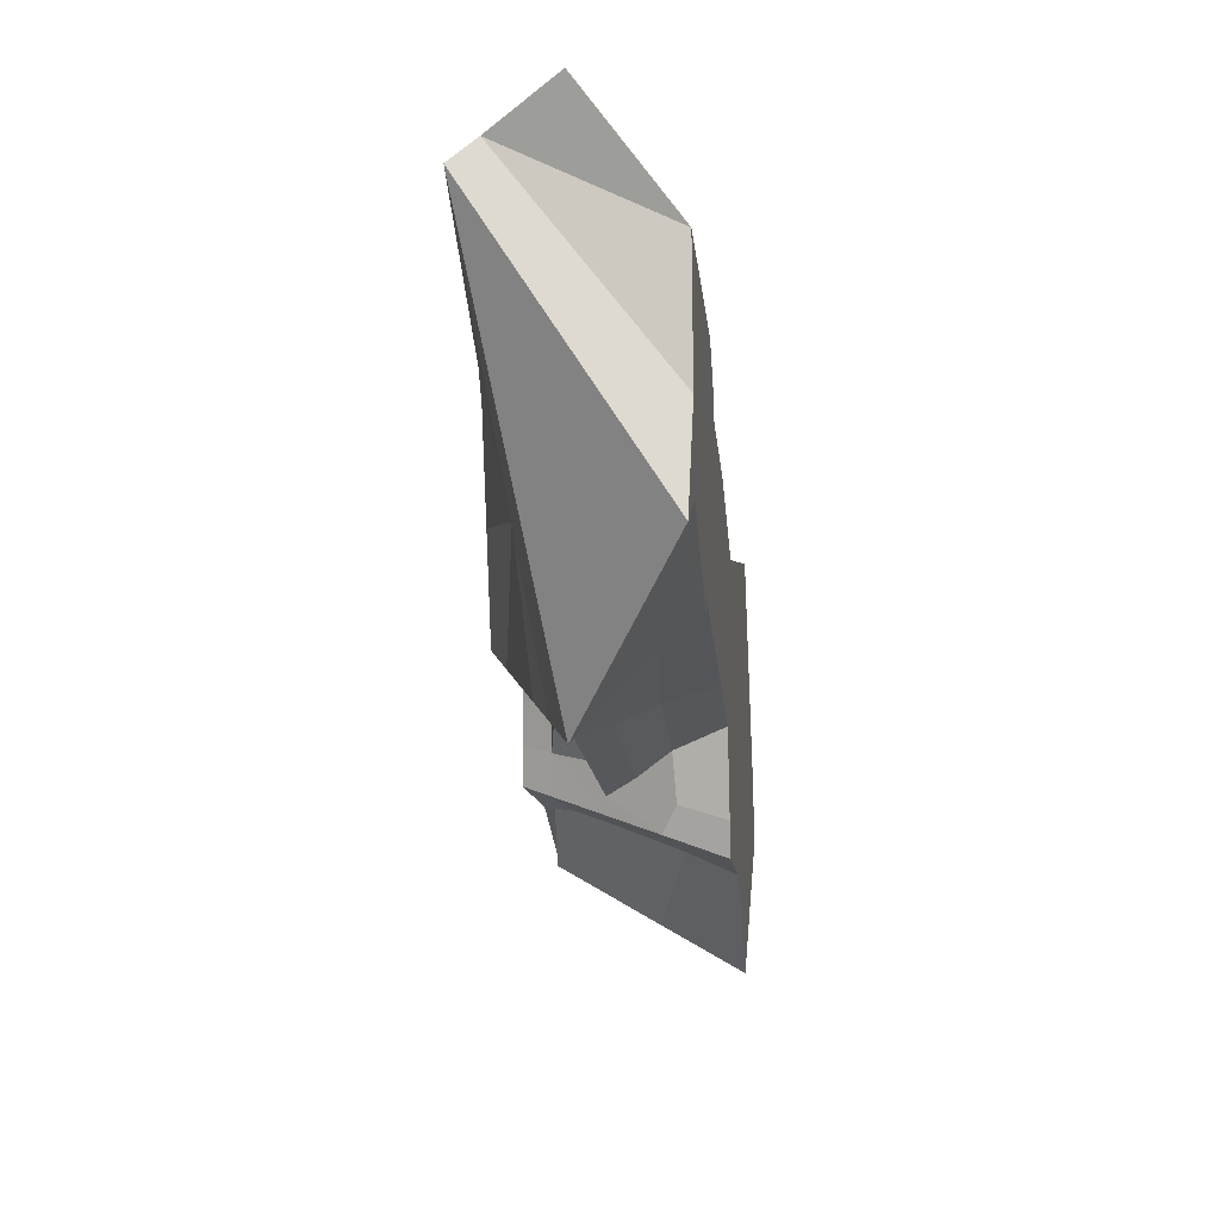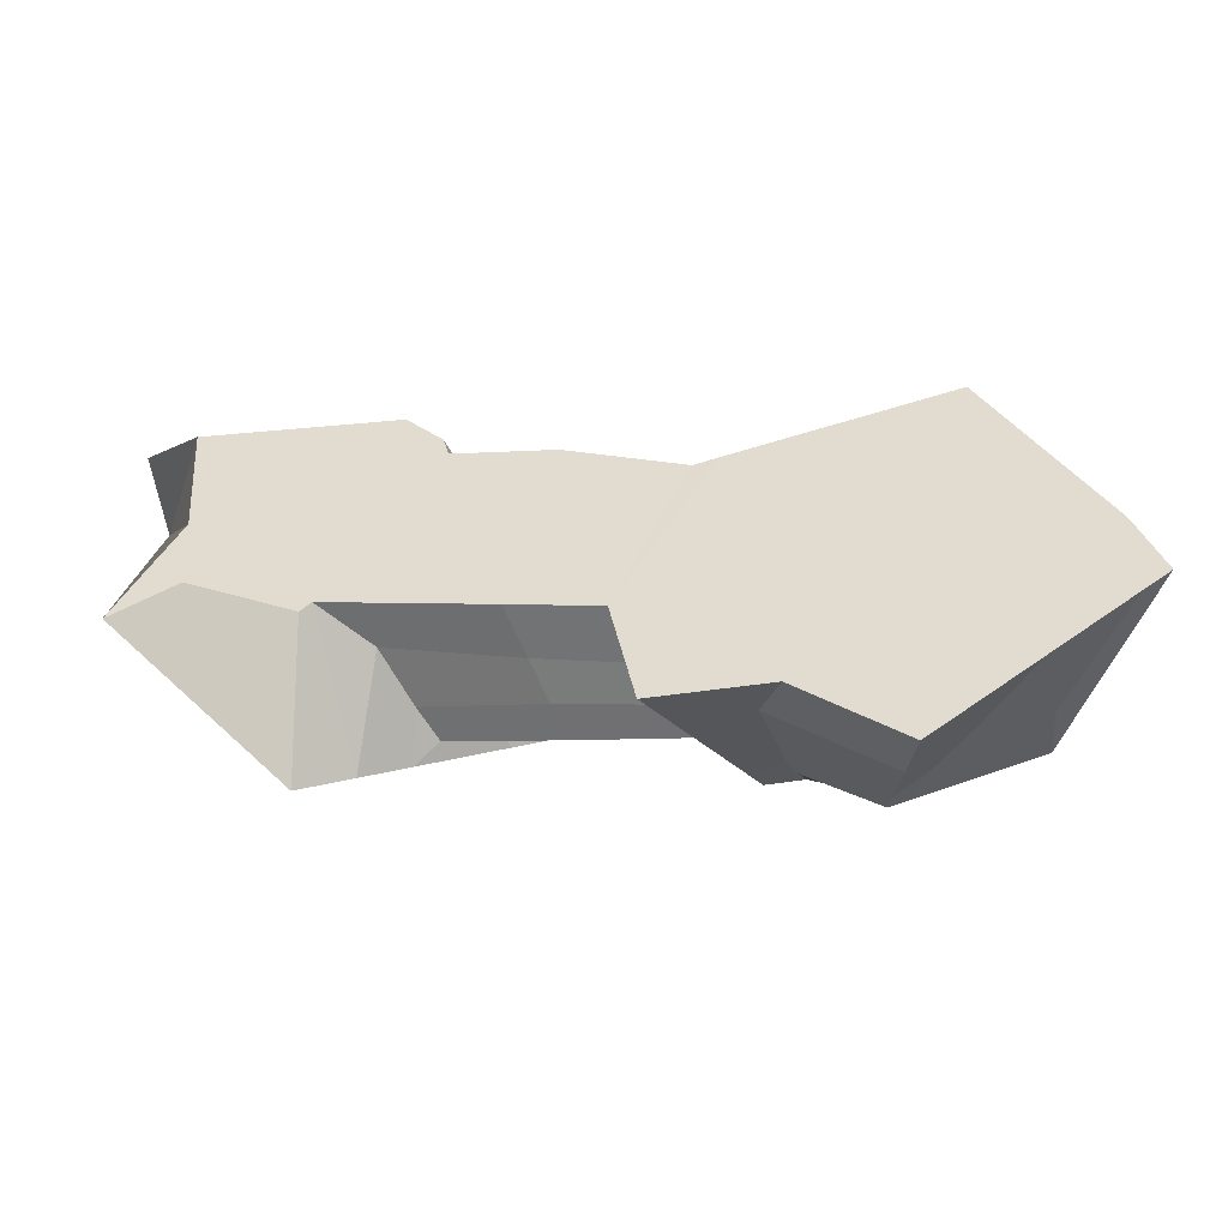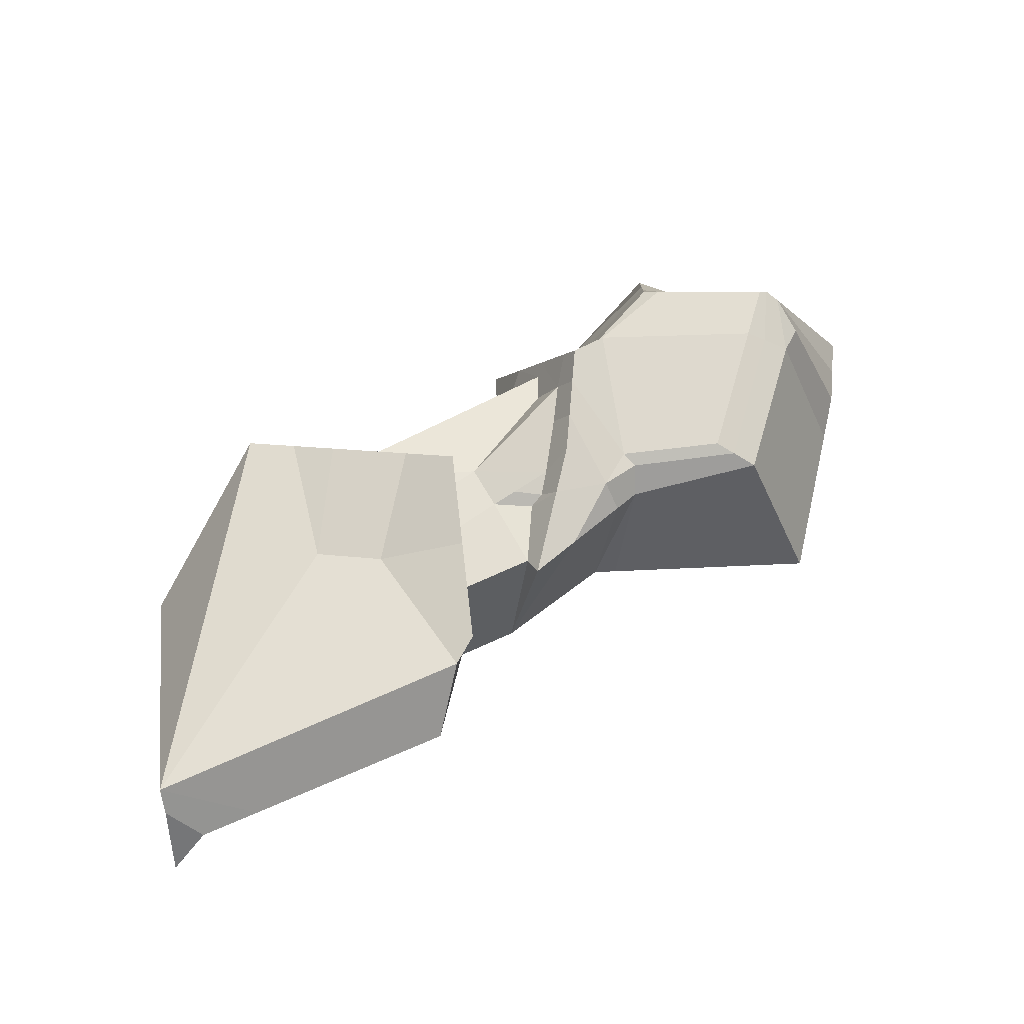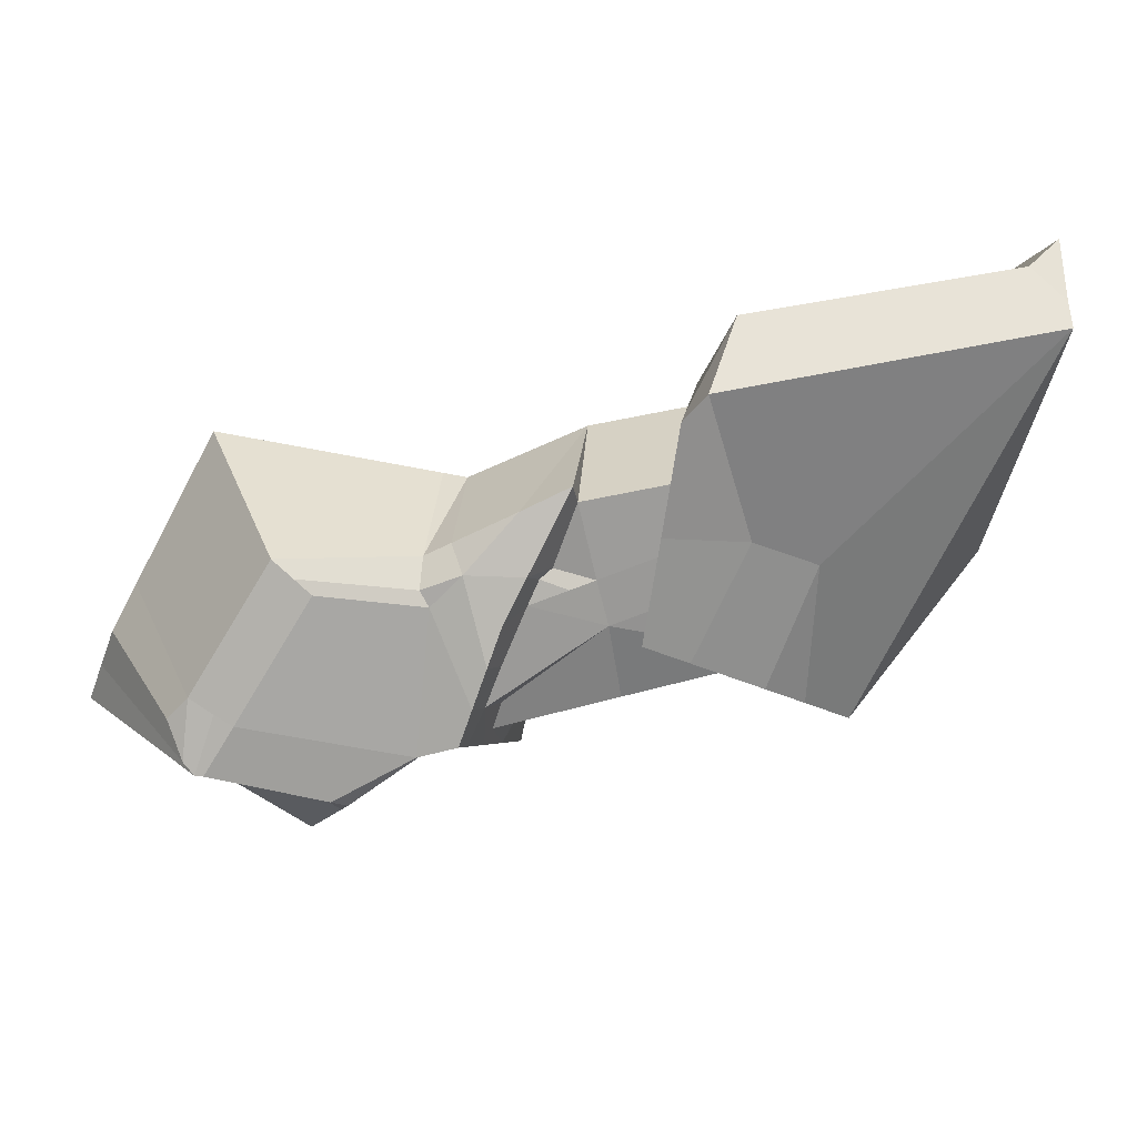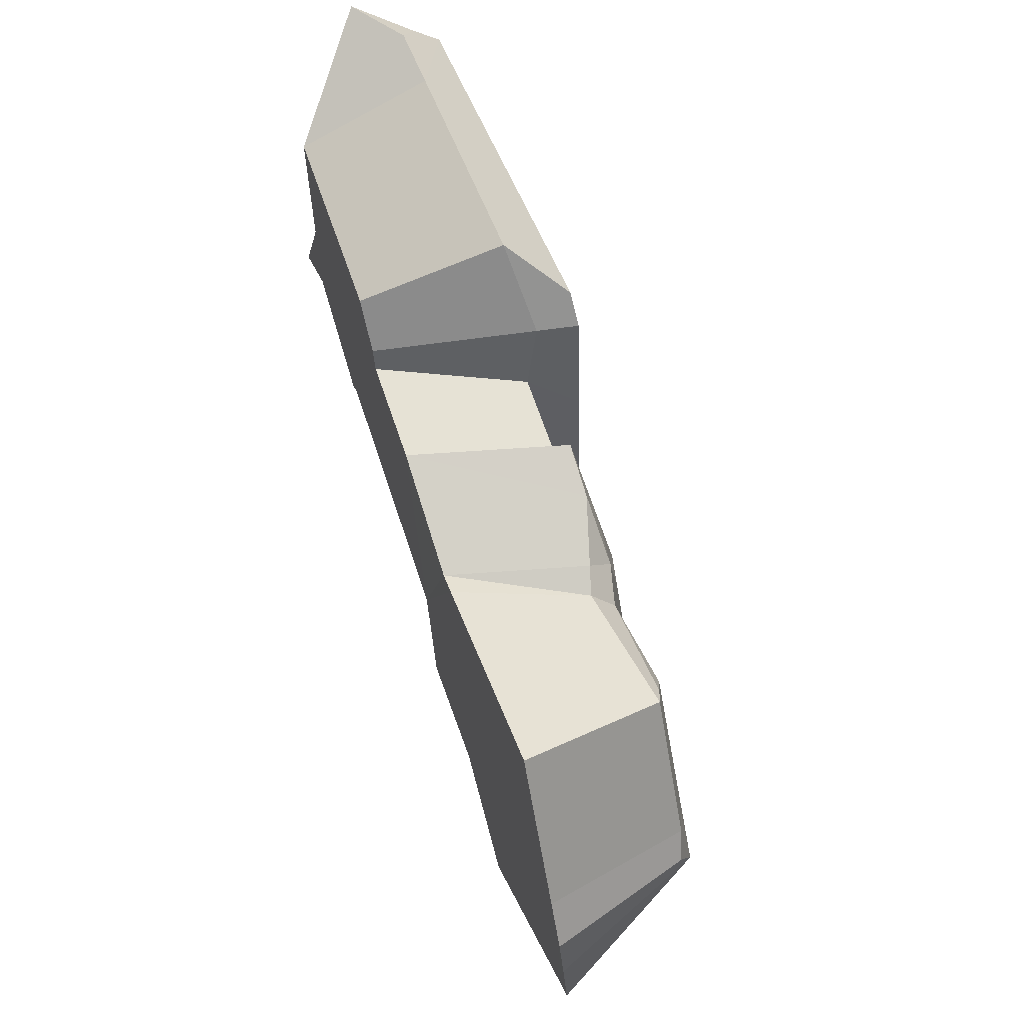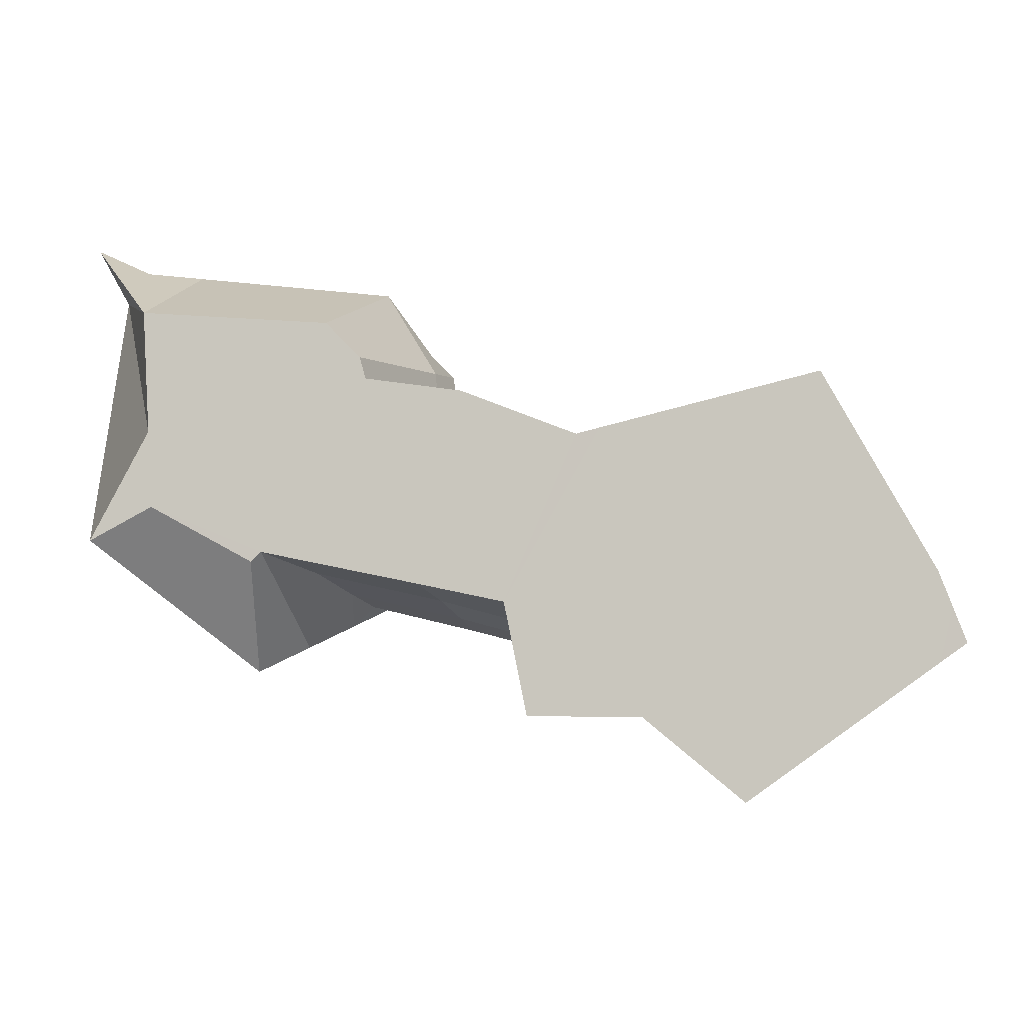
<metadata>
{"format":"obj","ext":"obj","renderer":"f3d","projection":"perspective","resolution":1024,"background":"white","views":[{"elev":-12.3,"azim":-83.8,"up":"+Z"},{"elev":-47.8,"azim":10.4,"up":"+Z"},{"elev":68.7,"azim":-15.1,"up":"+Y"},{"elev":18.4,"azim":173.5,"up":"+Z"},{"elev":57.2,"azim":71.0,"up":"+Z"},{"elev":-7.5,"azim":12.2,"up":"+Z"}]}
</metadata>
<code>
o Plane.002
v 0.369 -1.809 -3.633
v 2.375 -1.808 -3.663
v 0.7914 -0.7199 -3.198
v 1.949 -0.9951 -3.328
v 1.201 0.3352 -2.778
v 2.071 0.2276 -2.839
v 1.525 1.17 -2.445
v 2.12 0.8022 -2.623
v 1.693 1.601 -2.273
v 2.262 1.153 -2.56
v 2.362 1.334 -2.528
v 3.596 0.7726 -3.635
v 3.496 1.265 -3.354
v 3.673 0.3954 -3.85
v 3.84 -0.4268 -4.32
v 4.121 -1.809 -5.109
v 3.771 1.266 -3.278
v 4.933 -0.1744 -3.363
v 5.94 -1.808 -3.817
v 4.218 0.6796 -3.261
v 5.801 1.266 -2.723
v 5.836 0.875 -2.773
v 6.057 0.3631 -2.758
v 7.381 -1.808 -2.793
v 5.945 1.234 -2.714
v 7.83 -1.809 -2.475
v 6.126 1.167 -2.492
v 7.609 -1.808 -1.875
v 6.361 0.8549 -1.862
v 7.387 -1.809 -1.267
v 6.001 0.9633 -1.466
v 5.283 1.256 -1.882
v 5.594 1.136 -1.707
v 6.934 -1.808 -0.4311
v 4.578 0.9629 0.8318
v 5.501 -1.809 2.218
v 4.233 1.11 0.5334
v 3.949 1.231 0.2867
v 2.153 0.6189 0.6851
v 1.663 -1.809 1.368
v 2.243 1.052 0.2475
v 2.096 1.12 -0.02772
v 1.7 0.751 0.9299
v 1.25 -1.806 1.275
v 0.6397 1.058 1.503
v -0.8158 -1.809 2.122
v 1.56 1.209 0.5258
v -0.2259 1.057 1.9
v -2.58 -1.809 2.416
v -0.3337 0.8155 1.562
v -1.847 0.8153 1.813
v 0.06167 0.7064 0.4297
v 0.5415 1.343 0.4954
v 0.2967 0.8721 0.298
v 0.9662 1.5 -0.2831
v 0.5028 0.9682 -0.1139
v 1.213 1.534 -0.9576
v 0.9383 1.049 -1.106
v 1.463 1.569 -1.643
v 1.219 1.072 -1.814
v 0.8774 0.2858 -2.033
v 1.175 0.4957 -2.486
v 0.484 -0.9767 -2.766
v 1.022 0.1797 -2.546
v 0.6582 -0.3326 -2.314
v 0.2503 -1.809 -3.056
v 0.1985 -0.9319 -1.969
v -0.04014 -1.809 -1.645
v -1.201 -0.181 -1.795
v -0.861 0.6981 -0.6121
v -0.6526 0.7426 0.2023
v -0.1964 0.8317 0.07759
v -2.69 -1.809 2.809
v -2.008 1.036 3.028
v -3.331 -1.809 3.468
v -2.873 0.7157 4.526
v -6.844 -1.807 3.825
v -6.587 0.4938 5.007
v -8.387 -0.329 5.442
v -7.663 0.4295 5.146
v -8.231 0.7747 4.636
v -6.701 -1.809 1.595
v -8.187 1.251 4.303
v -7.788 -1.808 -0.3819
v -5.12 0.01389 -2.711
v -6.613 -1.809 0.2063
v -4.689 -1.808 -0.8387
v -4.259 0.3846 -2.246
v -4.499 -1.809 -0.6673
v -4.311 0.8896 0.3707
v -3.679 -1.04 -0.9995
v -3.498 0.7123 -1.836
v -3.316 -0.01065 -1.303
v -3.058 0.5814 -1.491
v -2.283 0.7444 -0.9194
v -2.127 1.302 -1.096
v -1.551 0.7596 -0.3488
v -1.273 1.67 -0.6351
v -1.551 1.716 1.192
v -2.258 1.753 3.52
v -1.834 1.765 3.084
v -1.4 -0.8998 -1.527
v -1.606 -1.809 -1.297
v -1.115 0.4296 -1.974
v -3.134 1.091 0.8717
v -1.663 0.8016 0.5838
f 1 3 4 2
f 4 3 5 6
f 6 5 7 8
f 8 7 9 10
f 10 9 11
f 8 10 13 12
f 8 12 14 6
f 6 14 15 4
f 4 15 16 2
f 10 11 17 13
f 16 15 18 19
f 15 14 18
f 14 12 20 18
f 12 13 17 20
f 20 17 21 22
f 20 22 23 18
f 18 23 24 19
f 22 21 25 23
f 23 25 26 24
f 26 25 27 28
f 28 27 29 30
f 29 27 31
f 25 21 32 33
f 25 33 31 27
f 29 31 34 30
f 34 31 35 36
f 31 33 37 35
f 33 32 38 37
f 36 35 39 40
f 35 37 41 39
f 37 38 42 41
f 39 43 44
f 44 43 45 46
f 40 39 44
f 39 41 47 43
f 43 47 45
f 46 45 48
f 46 48 50
f 46 50 51 49
f 50 48 53 52
f 52 53 54
f 54 53 55 56
f 56 55 57 58
f 58 57 59 60
f 60 59 9 7
f 7 5 62 60
f 62 5 3 64
f 60 62 64 61
f 64 3 63 65
f 65 63 67
f 67 63 66 68
f 3 1 66 63
f 93 94 104 69
f 60 61 70
f 61 64 104 70
f 60 70 56 58
f 52 54 72 71
f 54 56 72
f 56 70 71 72
f 49 51 74 73
f 73 74 76 75
f 75 76 78 77
f 77 78 80 79
f 79 80 81
f 81 80 78 83
f 81 83 84 82
f 81 82 77
f 79 81 77
f 82 84 86
f 86 84 85 87
f 87 85 88 89
f 89 88 91
f 91 88 92 93
f 93 92 94
f 103 102 67 68
f 102 69 65 67
f 69 104 64 65
f 94 92 96 95
f 95 96 98 97
f 106 99 51
f 74 51 99 101
f 74 101 100 76
f 76 100 83 78
f 91 93 69 102
f 89 91 102 103
f 104 94 95 70
f 95 97 70
f 97 98 99 106
f 70 97 106 71
f 51 50 71 106
f 52 71 50
f 21 17 11 32
f 32 11 42 38
f 9 59 42 11
f 59 57 47 42
f 55 53 47 57
f 42 47 41
f 47 53 48 45
f 84 83 85
f 85 83 90 88
f 88 90 92
f 92 90 105 96
f 98 96 105 99
f 101 99 105 100
f 100 105 90 83
f 89 103 49
f 2 16 19
f 24 26 28
f 2 19 34
f 19 24 30
f 30 24 28
f 66 1 2
f 68 66 2
f 34 19 30
f 34 36 40
f 44 46 68
f 46 49 103
f 68 46 103
f 34 40 2
f 40 44 68
f 2 40 68
f 49 73 75
f 75 77 82
f 82 86 89
f 86 87 89
f 49 75 82
f 82 89 49

</code>
